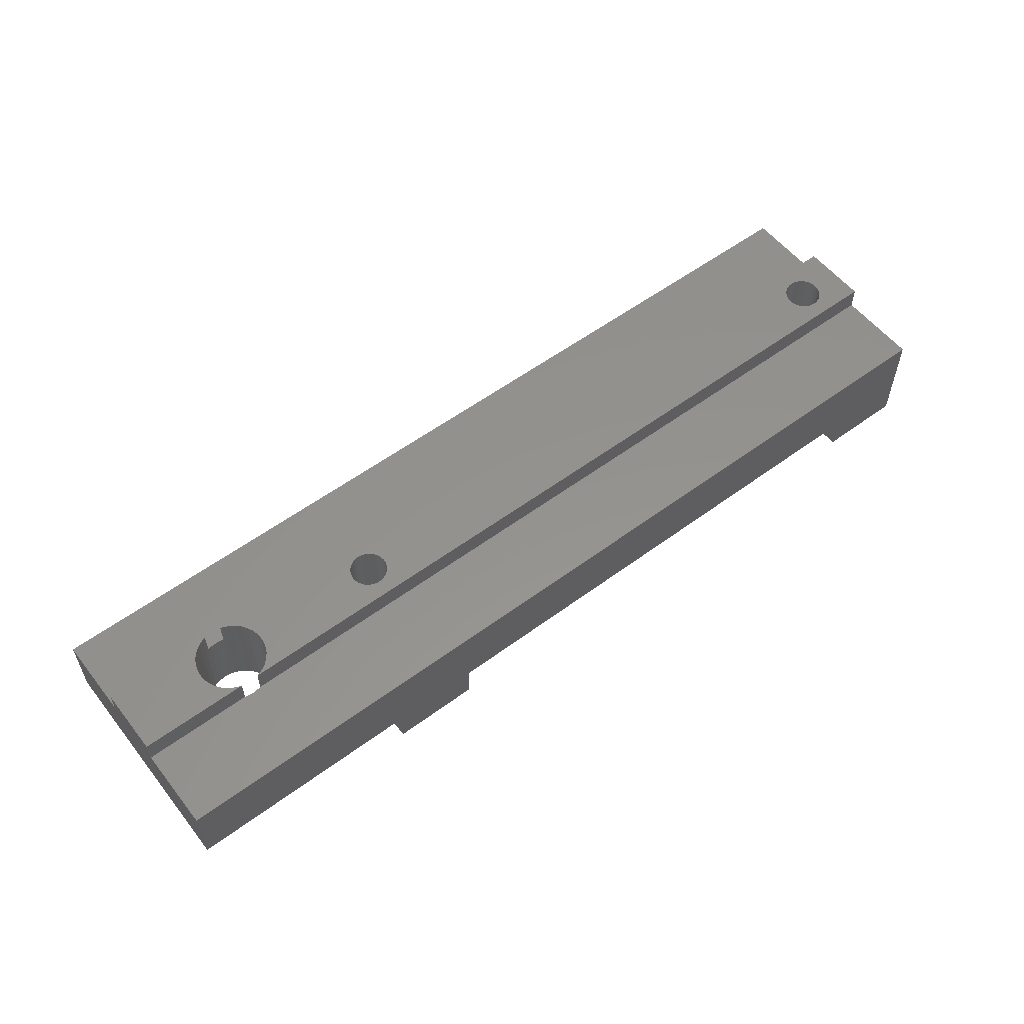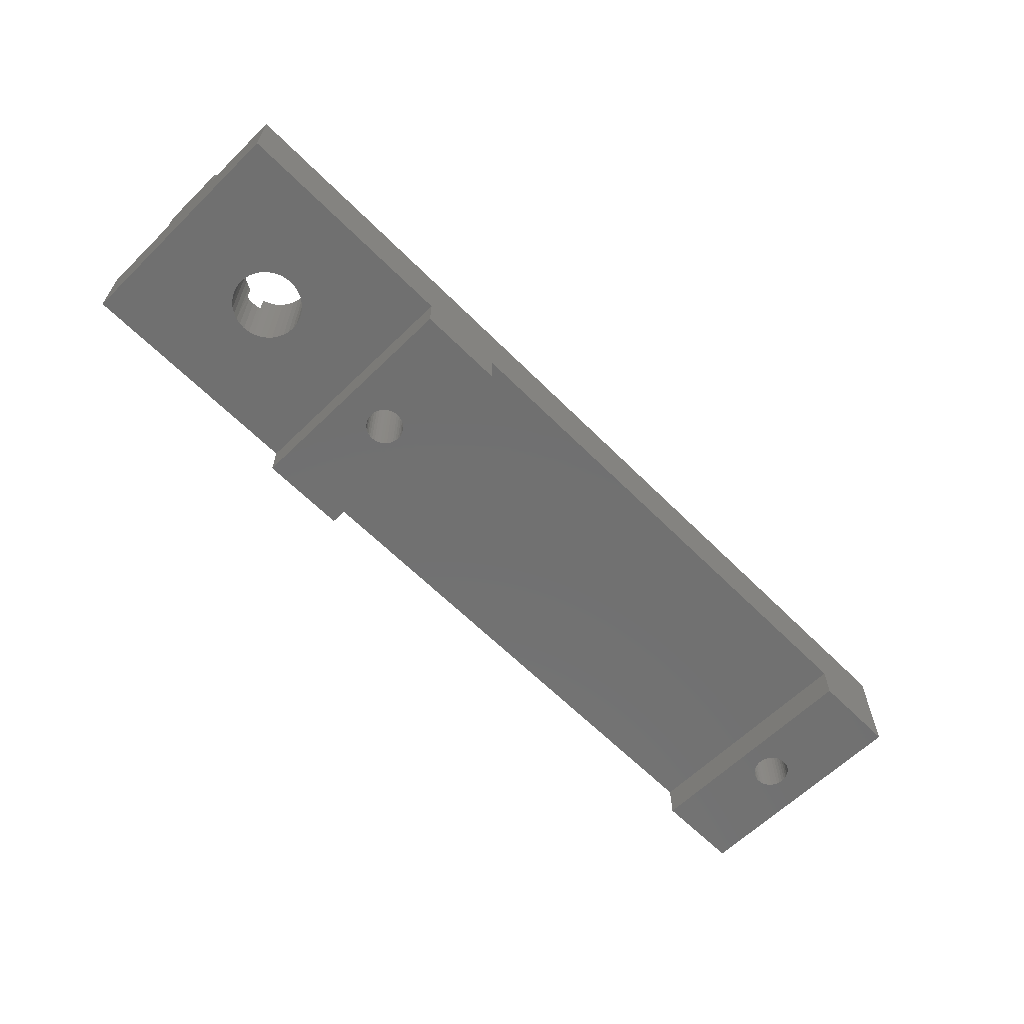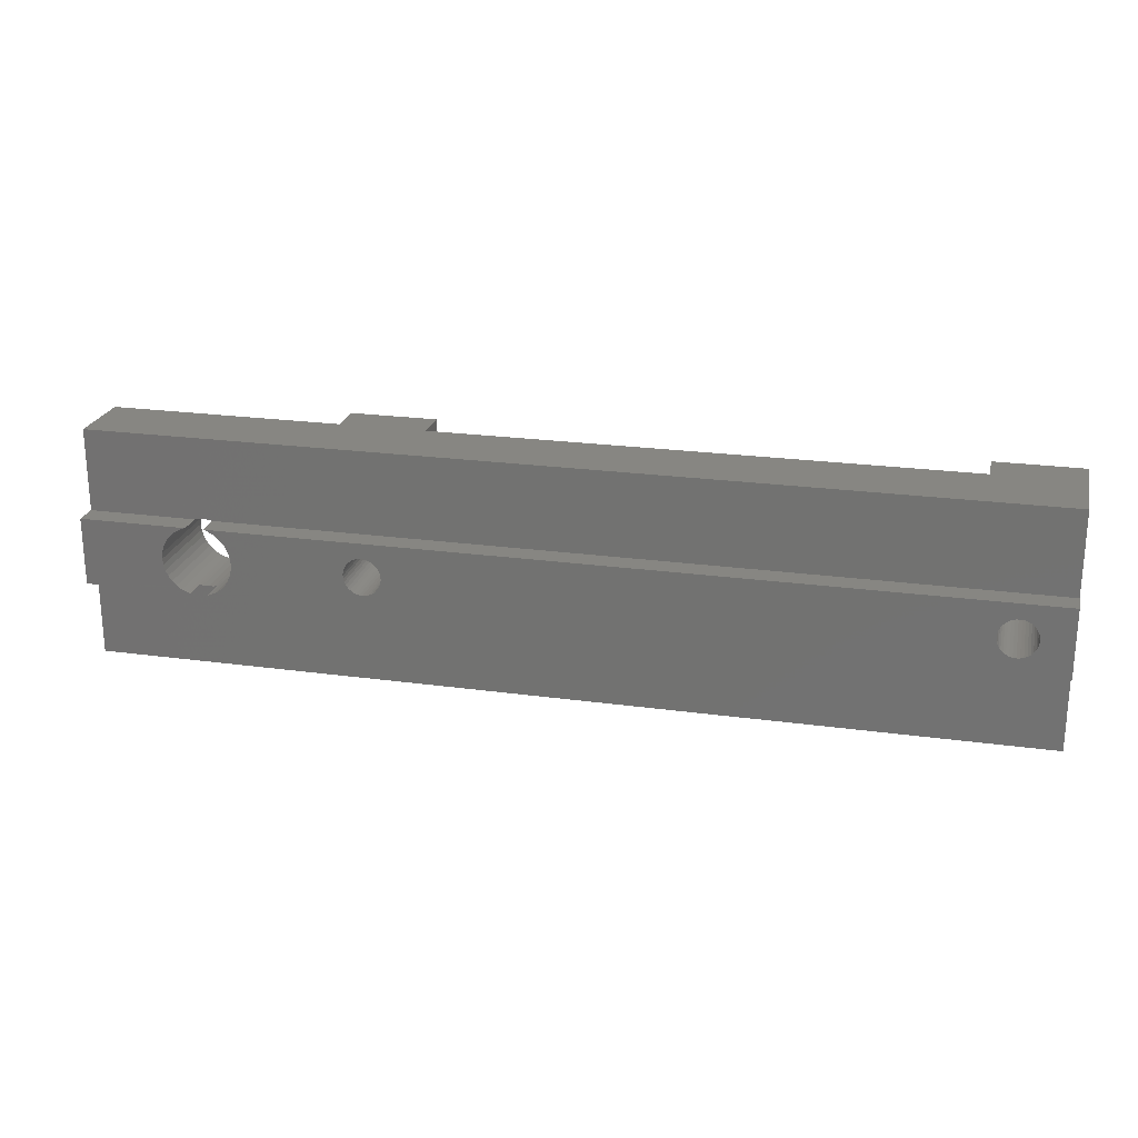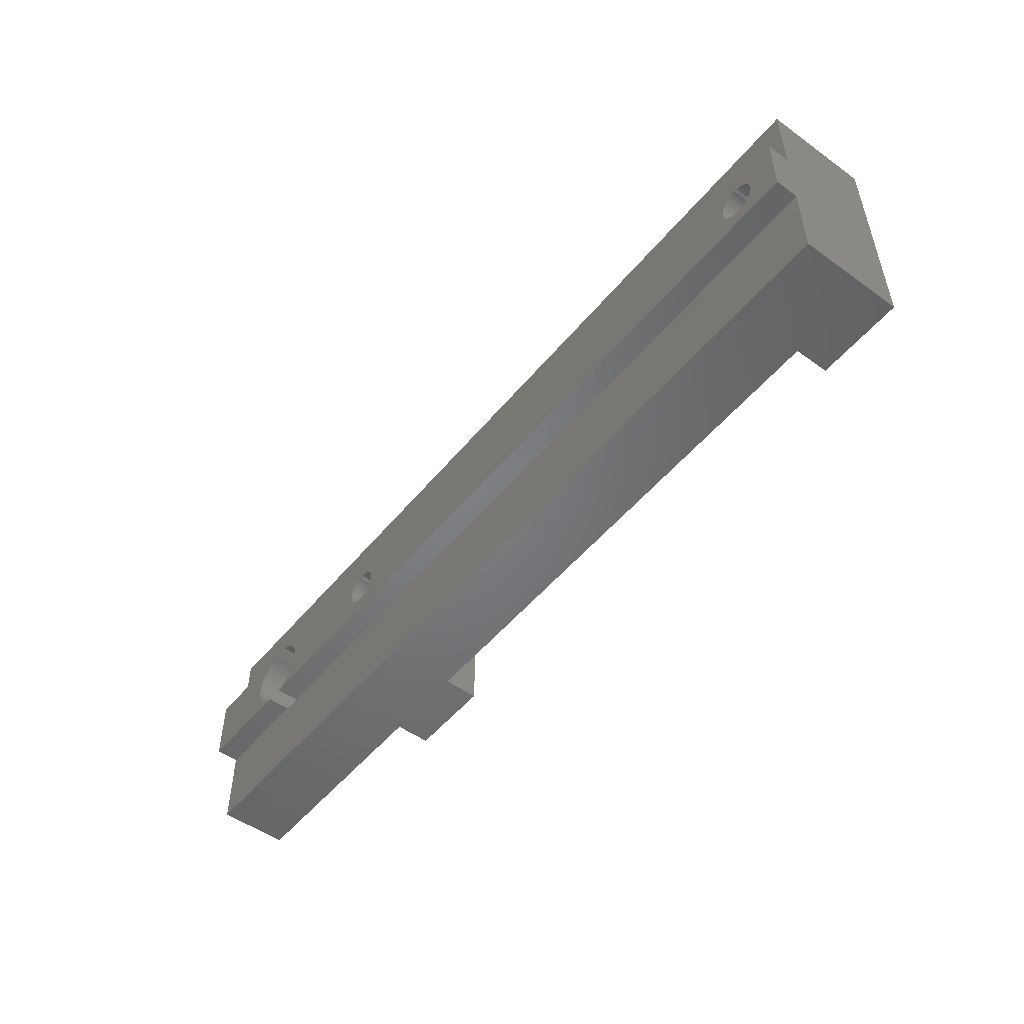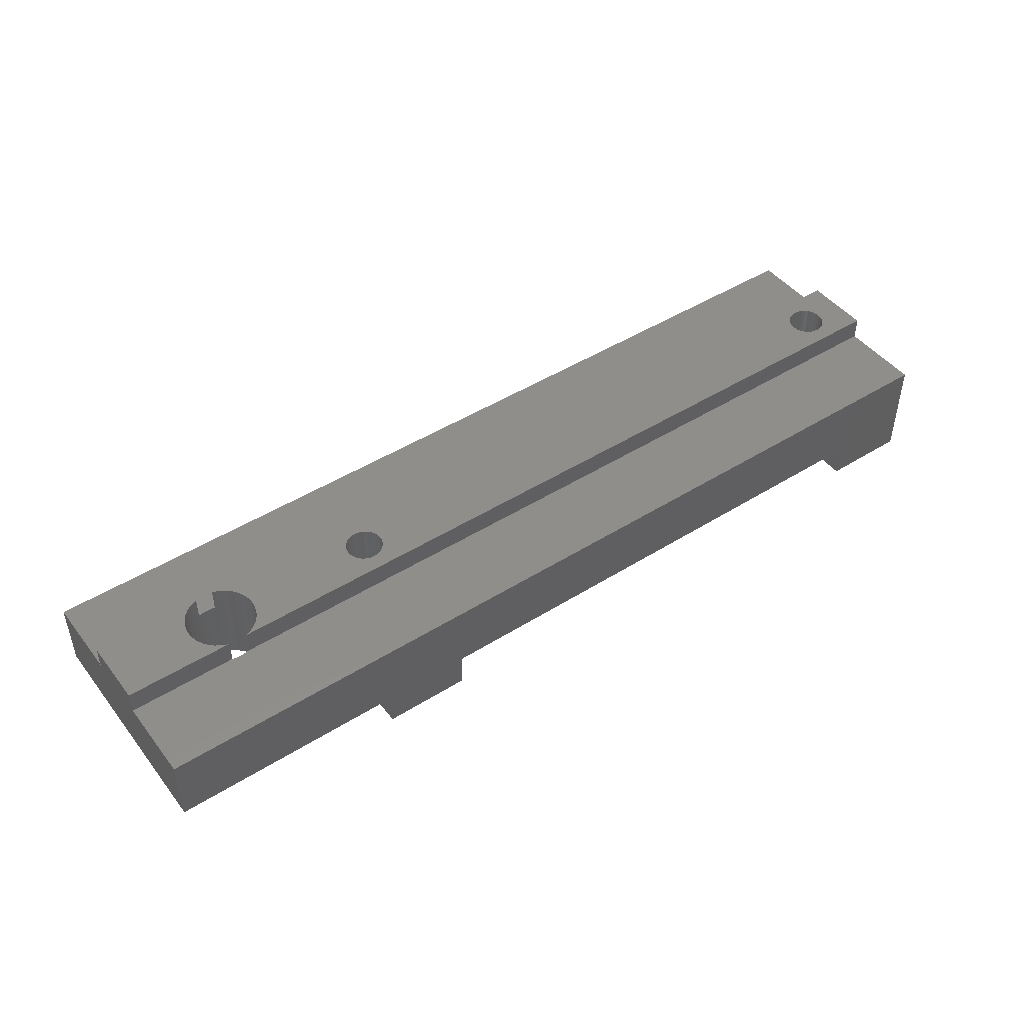
<metadata>
{"format":"stl","ext":"stl","renderer":"f3d","projection":"perspective","resolution":1024,"background":"white","views":[{"elev":56.3,"azim":-37.7,"up":"+Z"},{"elev":-62.5,"azim":-45.4,"up":"+Z"},{"elev":22.8,"azim":13.2,"up":"+Y"},{"elev":-50.9,"azim":52.0,"up":"+Y"},{"elev":46.4,"azim":-35.6,"up":"+Z"}]}
</metadata>
<code>
# stl→obj: 258 verts, 512 faces
v 36.3 2.711e-17 1.5
v 13.7 0 1.5
v 36.3 10 1.5
v 13.7 10 1.5
v 4.487 6.41 1.5
v 4.25 6.299 1.5
v 4.514e-16 10 1.5
v 3.701 5.75 1.5
v 3.59 5.513 1.5
v 3.523 5.26 1.5
v 4.514e-16 2.711e-17 1.5
v 3.5 5 1.5
v 3.523 4.74 1.5
v 3.59 4.487 1.5
v 4.036 6.149 1.5
v 3.851 5.964 1.5
v 6.477 5.26 1.5
v 6.41 5.513 1.5
v 10 10 1.5
v 6.299 5.75 1.5
v 6.149 5.964 1.5
v 5.964 6.149 1.5
v 5.75 6.299 1.5
v 5.513 6.41 1.5
v 3.701 4.25 1.5
v 3.851 4.036 1.5
v 4.036 3.851 1.5
v 4.74 3.523 1.5
v 10 2.711e-17 1.5
v 5 3.5 1.5
v 5.26 3.523 1.5
v 5.513 3.59 1.5
v 5.75 3.701 1.5
v 5.964 3.851 1.5
v 6.149 4.036 1.5
v 6.299 4.25 1.5
v 5.26 6.477 1.5
v 5 6.5 1.5
v 4.74 6.477 1.5
v 4.25 3.701 1.5
v 4.487 3.59 1.5
v 6.41 4.487 1.5
v 6.477 4.74 1.5
v 6.5 5 1.5
v 4.616 6.45 4.5
v 4.514e-16 6.45 4.5
v 4.616 6.45 5.5
v 4.514e-16 6.45 5.5
v 5.384 3.55 4.5
v 40 3.55 4.5
v 5.384 3.55 5.5
v 40 3.55 5.5
v 4.487 6.41 5.5
v 0 6.45 5.5
v 4.616 3.55 5.5
v 4.487 3.59 5.5
v 5.327e-16 3.55 5.5
v 4.25 3.701 5.5
v 4.036 3.851 5.5
v 3.851 4.036 5.5
v 3.701 4.25 5.5
v 3.59 4.487 5.5
v 3.523 5.26 5.5
v 3.5 5 5.5
v 3.523 4.74 5.5
v 3.59 5.513 5.5
v 3.701 5.75 5.5
v 3.851 5.964 5.5
v 4.036 6.149 5.5
v 4.25 6.299 5.5
v 5.26 3.523 4.5
v 5 3.5 4.5
v 4.514e-16 2.711e-17 4.5
v 4.74 3.523 4.5
v 4.616 3.55 4.5
v 4.514e-16 3.55 4.5
v 40 2.711e-17 4.5
v 0 6.45 4.5
v 4.514e-16 10 4.5
v 4.74 6.477 4.5
v 5 6.5 4.5
v 40 6.45 4.5
v 40 10 4.5
v 5.384 6.45 4.5
v 5.26 6.477 4.5
v 4.514e-16 3.55 5.5
v 36.3 2.711e-17 0
v 40 2.711e-17 0
v 13.7 2.711e-17 1.5
v 13.7 2.711e-17 0
v 10 2.711e-17 0
v 40 10 0
v 40 6.45 5.5
v 36.3 10 0
v 13.7 10 0
v 10 10 0
v 5.384 6.45 5.5
v 37.39 4.387 5.5
v 37.29 4.486 5.5
v 12.9 5 5.5
v 37.11 4.861 5.5
v 12.89 5.139 5.5
v 37.15 4.726 5.5
v 37.21 4.6 5.5
v 38.69 4.861 5.5
v 38.65 4.726 5.5
v 12.71 5.514 5.5
v 12.79 5.4 5.5
v 12.85 5.274 5.5
v 38.59 4.6 5.5
v 38.51 4.486 5.5
v 38.41 4.387 5.5
v 37.11 5.139 5.5
v 37.15 5.274 5.5
v 38.51 5.514 5.5
v 38.59 5.4 5.5
v 37.76 4.212 5.5
v 37.63 4.248 5.5
v 37.5 4.307 5.5
v 37.21 5.4 5.5
v 37.29 5.514 5.5
v 37.39 5.613 5.5
v 38.65 5.274 5.5
v 38.69 5.139 5.5
v 38.7 5 5.5
v 12.37 5.752 5.5
v 12.5 5.693 5.5
v 12.61 5.613 5.5
v 6.41 4.487 5.5
v 6.299 4.25 5.5
v 11.31 4.861 5.5
v 37.5 5.693 5.5
v 37.63 5.752 5.5
v 37.76 5.788 5.5
v 11.96 4.212 5.5
v 11.83 4.248 5.5
v 11.7 4.307 5.5
v 11.59 4.387 5.5
v 11.49 4.486 5.5
v 11.41 4.6 5.5
v 11.35 4.726 5.5
v 5.513 3.59 5.5
v 5.513 6.41 5.5
v 5.75 6.299 5.5
v 11.35 5.274 5.5
v 11.49 5.514 5.5
v 11.59 5.613 5.5
v 11.7 5.693 5.5
v 11.83 5.752 5.5
v 37.9 5.8 5.5
v 38.04 5.788 5.5
v 38.17 5.752 5.5
v 38.04 4.212 5.5
v 37.9 4.2 5.5
v 12.79 4.6 5.5
v 12.71 4.486 5.5
v 12.61 4.387 5.5
v 12.5 4.307 5.5
v 12.37 4.248 5.5
v 12.24 4.212 5.5
v 12.1 4.2 5.5
v 6.149 4.036 5.5
v 5.964 3.851 5.5
v 5.75 3.701 5.5
v 11.31 5.139 5.5
v 11.41 5.4 5.5
v 38.3 5.693 5.5
v 38.41 5.613 5.5
v 38.3 4.307 5.5
v 38.17 4.248 5.5
v 12.89 4.861 5.5
v 12.85 4.726 5.5
v 5.964 6.149 5.5
v 6.149 5.964 5.5
v 6.299 5.75 5.5
v 6.41 5.513 5.5
v 6.477 5.26 5.5
v 11.3 5 5.5
v 6.5 5 5.5
v 6.477 4.74 5.5
v 37.1 5 5.5
v 12.1 5.8 5.5
v 12.24 5.788 5.5
v 11.96 5.788 5.5
v 10 0 0
v 13.7 0 0
v 11.31 5.139 0
v 11.3 5 0
v 11.31 4.861 0
v 11.35 4.726 0
v 11.41 4.6 0
v 11.49 4.486 0
v 11.59 4.387 0
v 11.7 4.307 0
v 12.24 4.212 0
v 12.37 4.248 0
v 11.83 5.752 0
v 11.7 5.693 0
v 11.59 5.613 0
v 11.49 5.514 0
v 11.83 4.248 0
v 11.96 4.212 0
v 12.1 4.2 0
v 12.5 4.307 0
v 12.61 4.387 0
v 12.71 4.486 0
v 12.89 5.139 0
v 12.9 5 0
v 12.89 4.861 0
v 12.85 5.274 0
v 12.79 5.4 0
v 12.71 5.514 0
v 11.41 5.4 0
v 11.35 5.274 0
v 12.79 4.6 0
v 12.85 4.726 0
v 12.61 5.613 0
v 12.5 5.693 0
v 12.37 5.752 0
v 12.24 5.788 0
v 12.1 5.8 0
v 11.96 5.788 0
v 37.11 4.861 0
v 37.1 5 0
v 37.11 5.139 0
v 37.15 5.274 0
v 37.15 4.726 0
v 37.21 4.6 0
v 37.29 4.486 0
v 38.65 5.274 0
v 38.59 5.4 0
v 38.51 5.514 0
v 38.41 5.613 0
v 38.51 4.486 0
v 38.59 4.6 0
v 38.65 4.726 0
v 38.69 4.861 0
v 38.7 5 0
v 38.69 5.139 0
v 37.39 5.613 0
v 37.29 5.514 0
v 37.21 5.4 0
v 37.76 5.788 0
v 37.63 5.752 0
v 37.5 5.693 0
v 38.04 5.788 0
v 37.9 5.8 0
v 37.39 4.387 0
v 37.5 4.307 0
v 37.63 4.248 0
v 37.76 4.212 0
v 37.9 4.2 0
v 38.04 4.212 0
v 38.17 4.248 0
v 38.3 5.693 0
v 38.17 5.752 0
v 38.3 4.307 0
v 38.41 4.387 0
f 1 2 3
f 3 2 4
f 5 6 7
f 8 9 7
f 7 9 10
f 7 10 11
f 10 12 11
f 11 12 13
f 11 13 14
f 6 15 7
f 7 15 16
f 7 16 8
f 17 18 19
f 19 18 20
f 19 20 21
f 21 22 19
f 19 22 23
f 19 23 24
f 14 25 11
f 11 25 26
f 11 26 27
f 11 28 29
f 29 28 30
f 30 31 29
f 29 31 32
f 29 32 33
f 33 34 29
f 29 34 35
f 29 35 36
f 24 37 19
f 19 37 38
f 19 38 7
f 7 38 39
f 7 39 5
f 27 40 11
f 11 40 41
f 11 41 28
f 36 42 29
f 29 42 43
f 29 43 19
f 19 43 44
f 19 44 17
f 45 46 47
f 47 46 48
f 49 50 51
f 51 50 52
f 53 47 54
f 55 56 57
f 57 56 58
f 57 58 59
f 59 60 57
f 57 60 61
f 57 61 62
f 63 54 64
f 64 54 57
f 64 57 65
f 65 57 62
f 63 66 54
f 54 66 67
f 54 67 68
f 68 69 54
f 54 69 70
f 54 70 53
f 71 72 73
f 72 74 73
f 73 74 75
f 73 75 76
f 77 50 73
f 73 50 49
f 73 49 71
f 78 45 79
f 79 45 80
f 79 80 81
f 82 83 84
f 84 83 79
f 84 79 85
f 85 79 81
f 11 73 7
f 7 73 76
f 79 7 46
f 46 7 76
f 46 76 48
f 48 76 86
f 77 73 29
f 29 73 11
f 87 88 1
f 1 88 77
f 1 77 89
f 89 77 29
f 89 29 90
f 90 29 91
f 92 83 88
f 88 83 82
f 77 88 50
f 50 88 82
f 50 82 52
f 52 82 93
f 19 7 79
f 92 94 83
f 83 94 3
f 83 3 4
f 95 96 4
f 4 96 19
f 4 19 83
f 83 19 79
f 97 93 84
f 84 93 82
f 55 86 75
f 75 86 76
f 98 99 100
f 101 102 103
f 103 102 100
f 103 100 104
f 104 100 99
f 52 105 106
f 107 108 101
f 101 108 109
f 101 109 102
f 106 110 52
f 52 110 111
f 52 111 112
f 97 113 114
f 93 115 116
f 117 118 100
f 100 118 119
f 100 119 98
f 114 120 97
f 97 120 121
f 97 121 122
f 116 123 93
f 93 123 124
f 93 124 52
f 52 124 125
f 52 125 105
f 126 127 101
f 101 127 128
f 101 128 107
f 129 130 131
f 122 132 97
f 97 132 133
f 97 133 93
f 93 133 134
f 135 136 51
f 136 137 51
f 51 137 138
f 51 138 139
f 139 140 51
f 51 140 141
f 51 141 142
f 143 144 145
f 146 147 97
f 97 147 148
f 97 148 149
f 134 150 93
f 93 150 151
f 93 151 152
f 52 153 154
f 155 156 52
f 52 156 157
f 52 157 158
f 158 159 52
f 52 159 160
f 52 160 51
f 51 160 161
f 51 161 135
f 130 162 131
f 131 162 163
f 131 163 141
f 141 163 164
f 141 164 142
f 145 144 165
f 143 145 97
f 97 145 166
f 97 166 146
f 152 167 93
f 93 167 168
f 93 168 115
f 112 169 52
f 52 169 170
f 52 170 153
f 117 100 154
f 154 100 171
f 154 171 52
f 52 171 172
f 52 172 155
f 144 173 165
f 165 173 174
f 165 174 175
f 175 176 165
f 165 176 177
f 165 177 178
f 178 177 179
f 178 179 131
f 131 179 180
f 131 180 129
f 181 182 101
f 101 182 183
f 101 183 126
f 149 184 97
f 97 184 182
f 97 182 113
f 113 182 181
f 49 51 142
f 45 47 53
f 24 84 37
f 37 84 85
f 37 85 38
f 38 85 81
f 38 81 39
f 39 81 80
f 39 80 5
f 41 75 28
f 28 75 74
f 28 74 30
f 30 74 72
f 30 72 31
f 31 72 71
f 31 71 32
f 97 84 143
f 143 84 24
f 143 24 144
f 144 24 23
f 144 23 173
f 173 23 22
f 173 22 174
f 174 22 21
f 174 21 175
f 175 21 20
f 175 20 176
f 176 20 18
f 176 18 177
f 177 18 17
f 177 17 179
f 179 17 44
f 179 44 180
f 180 44 43
f 180 43 129
f 129 43 42
f 129 42 130
f 130 42 36
f 130 36 162
f 162 36 35
f 162 35 163
f 163 35 34
f 163 34 164
f 164 34 33
f 164 33 142
f 142 33 32
f 142 32 49
f 49 32 71
f 55 75 56
f 56 75 41
f 56 41 58
f 58 41 40
f 58 40 59
f 59 40 27
f 59 27 60
f 60 27 26
f 60 26 61
f 61 26 25
f 61 25 62
f 62 25 14
f 62 14 65
f 65 14 13
f 65 13 64
f 64 13 12
f 64 12 63
f 63 12 10
f 63 10 66
f 66 10 9
f 66 9 67
f 67 9 8
f 67 8 68
f 68 8 16
f 68 16 69
f 69 16 15
f 69 15 70
f 70 15 6
f 70 6 53
f 53 6 5
f 53 5 45
f 45 5 80
f 96 185 19
f 19 185 29
f 186 95 2
f 2 95 4
f 187 188 96
f 96 188 185
f 188 189 185
f 185 189 190
f 185 190 191
f 191 192 185
f 185 192 193
f 185 193 194
f 195 196 186
f 197 198 96
f 96 198 199
f 96 199 200
f 194 201 185
f 185 201 202
f 185 202 186
f 186 202 203
f 186 203 195
f 196 204 186
f 186 204 205
f 186 205 206
f 207 95 208
f 208 95 186
f 208 186 209
f 207 210 95
f 95 210 211
f 95 211 212
f 200 213 96
f 96 213 214
f 96 214 187
f 206 215 186
f 186 215 216
f 186 216 209
f 212 217 95
f 95 217 218
f 95 218 219
f 219 220 95
f 95 220 221
f 95 221 96
f 96 221 222
f 96 222 197
f 94 87 3
f 3 87 1
f 223 87 224
f 224 87 94
f 224 94 225
f 225 94 226
f 223 227 87
f 87 227 228
f 87 228 229
f 230 231 92
f 92 231 232
f 92 232 233
f 234 235 88
f 88 235 236
f 236 237 88
f 88 237 238
f 88 238 92
f 92 238 239
f 92 239 230
f 240 241 94
f 94 241 242
f 94 242 226
f 243 244 94
f 94 244 245
f 94 245 240
f 92 246 94
f 94 246 247
f 94 247 243
f 229 248 87
f 87 248 249
f 87 249 250
f 250 251 87
f 87 251 252
f 87 252 88
f 88 252 253
f 88 253 254
f 233 255 92
f 92 255 256
f 92 256 246
f 254 257 88
f 88 257 258
f 88 258 234
f 181 224 113
f 113 224 225
f 113 225 114
f 114 225 226
f 114 226 120
f 120 226 242
f 120 242 121
f 121 242 241
f 121 241 122
f 122 241 240
f 122 240 132
f 132 240 245
f 132 245 133
f 133 245 244
f 133 244 134
f 134 244 243
f 134 243 150
f 150 243 247
f 150 247 151
f 151 247 246
f 151 246 152
f 152 246 256
f 152 256 167
f 167 256 255
f 167 255 168
f 168 255 233
f 168 233 115
f 115 233 232
f 115 232 116
f 116 232 231
f 116 231 123
f 123 231 230
f 123 230 124
f 124 230 239
f 124 239 125
f 125 239 238
f 125 238 105
f 105 238 237
f 105 237 106
f 106 237 236
f 106 236 110
f 110 236 235
f 110 235 111
f 111 235 234
f 111 234 112
f 112 234 258
f 112 258 169
f 169 258 257
f 169 257 170
f 170 257 254
f 170 254 153
f 153 254 253
f 153 253 154
f 154 253 252
f 154 252 117
f 117 252 251
f 117 251 118
f 118 251 250
f 118 250 119
f 119 250 249
f 119 249 98
f 98 249 248
f 98 248 99
f 99 248 229
f 99 229 104
f 104 229 228
f 104 228 103
f 103 228 227
f 103 227 101
f 101 227 223
f 101 223 181
f 181 223 224
f 178 188 165
f 165 188 187
f 165 187 145
f 145 187 214
f 145 214 166
f 166 214 213
f 166 213 146
f 146 213 200
f 146 200 147
f 147 200 199
f 147 199 148
f 148 199 198
f 148 198 149
f 149 198 197
f 149 197 184
f 184 197 222
f 184 222 182
f 182 222 221
f 182 221 183
f 183 221 220
f 183 220 126
f 126 220 219
f 126 219 127
f 127 219 218
f 127 218 128
f 128 218 217
f 128 217 107
f 107 217 212
f 107 212 108
f 108 212 211
f 108 211 109
f 109 211 210
f 109 210 102
f 102 210 207
f 102 207 100
f 100 207 208
f 100 208 171
f 171 208 209
f 171 209 172
f 172 209 216
f 172 216 155
f 155 216 215
f 155 215 156
f 156 215 206
f 156 206 157
f 157 206 205
f 157 205 158
f 158 205 204
f 158 204 159
f 159 204 196
f 159 196 160
f 160 196 195
f 160 195 161
f 161 195 203
f 161 203 135
f 135 203 202
f 135 202 136
f 136 202 201
f 136 201 137
f 137 201 194
f 137 194 138
f 138 194 193
f 138 193 139
f 139 193 192
f 139 192 140
f 140 192 191
f 140 191 141
f 141 191 190
f 141 190 131
f 131 190 189
f 131 189 178
f 178 189 188

</code>
